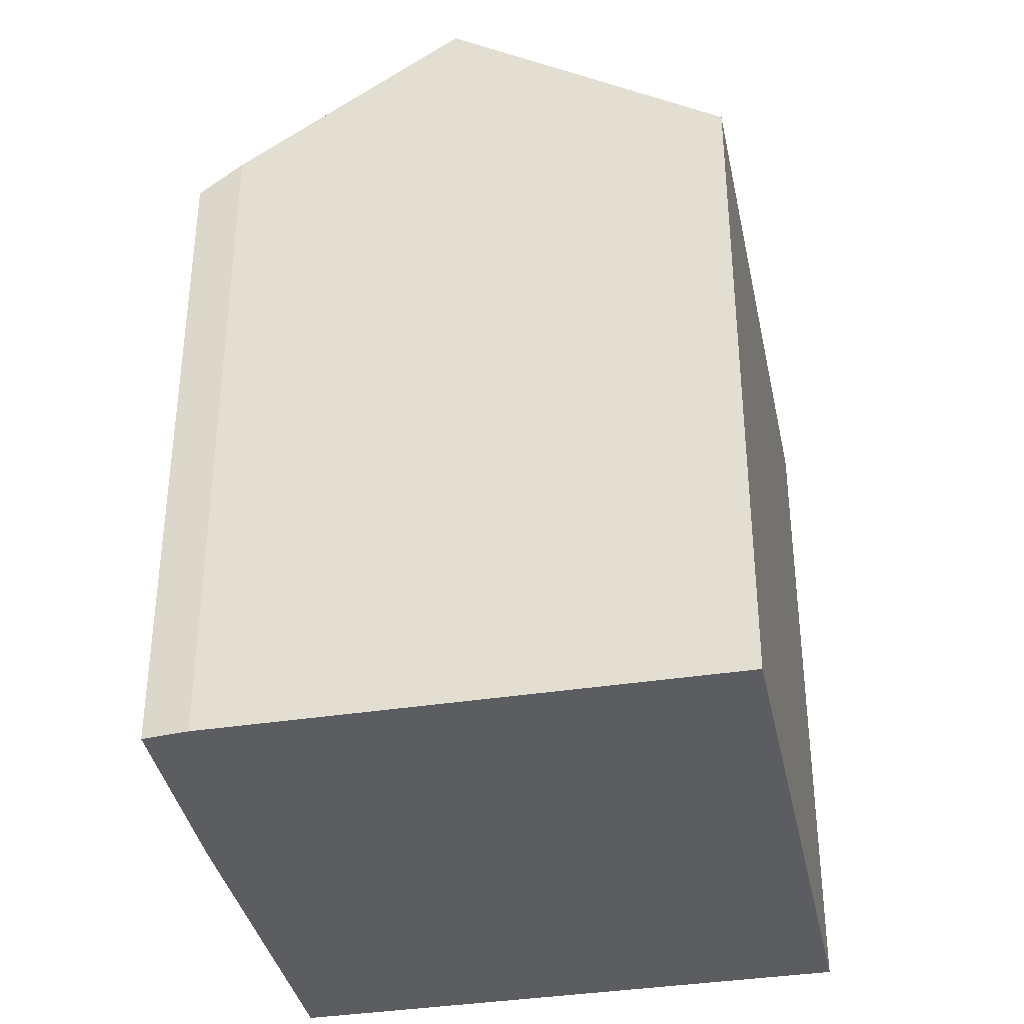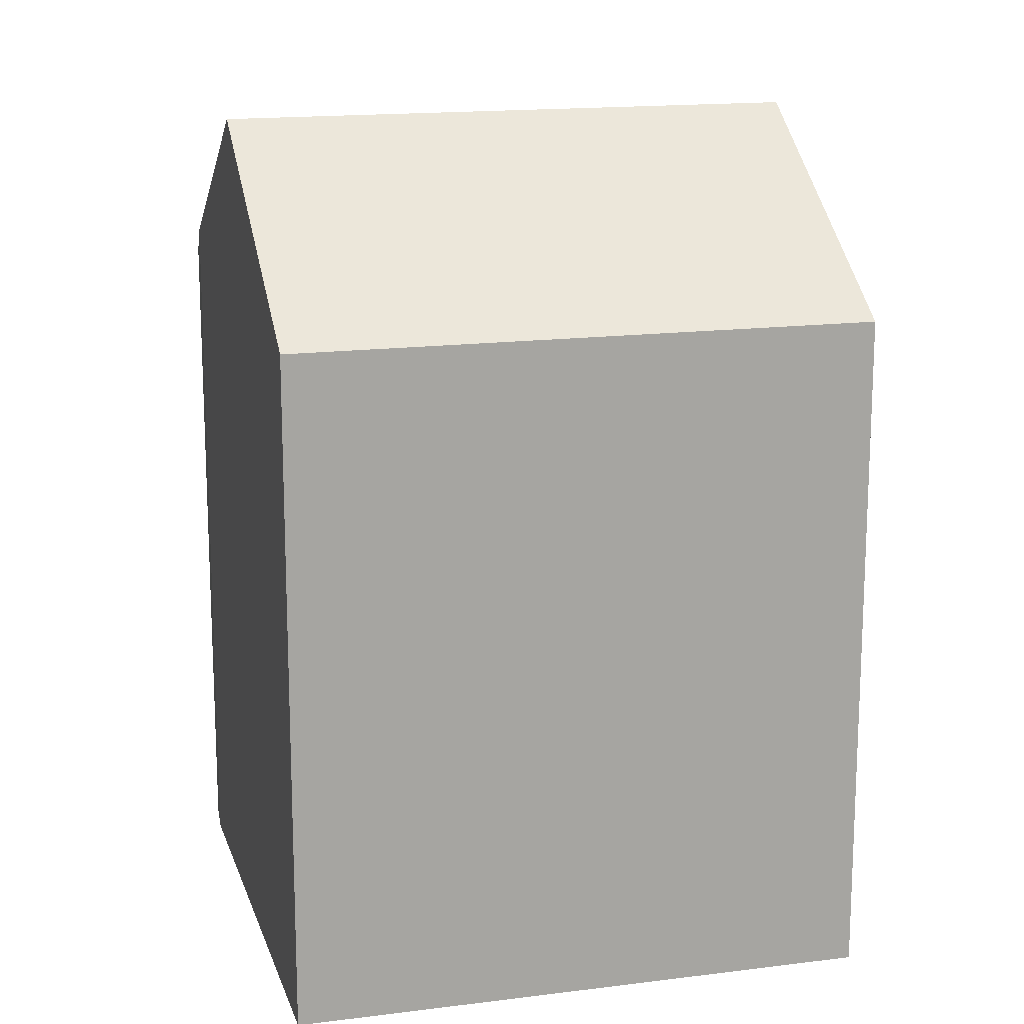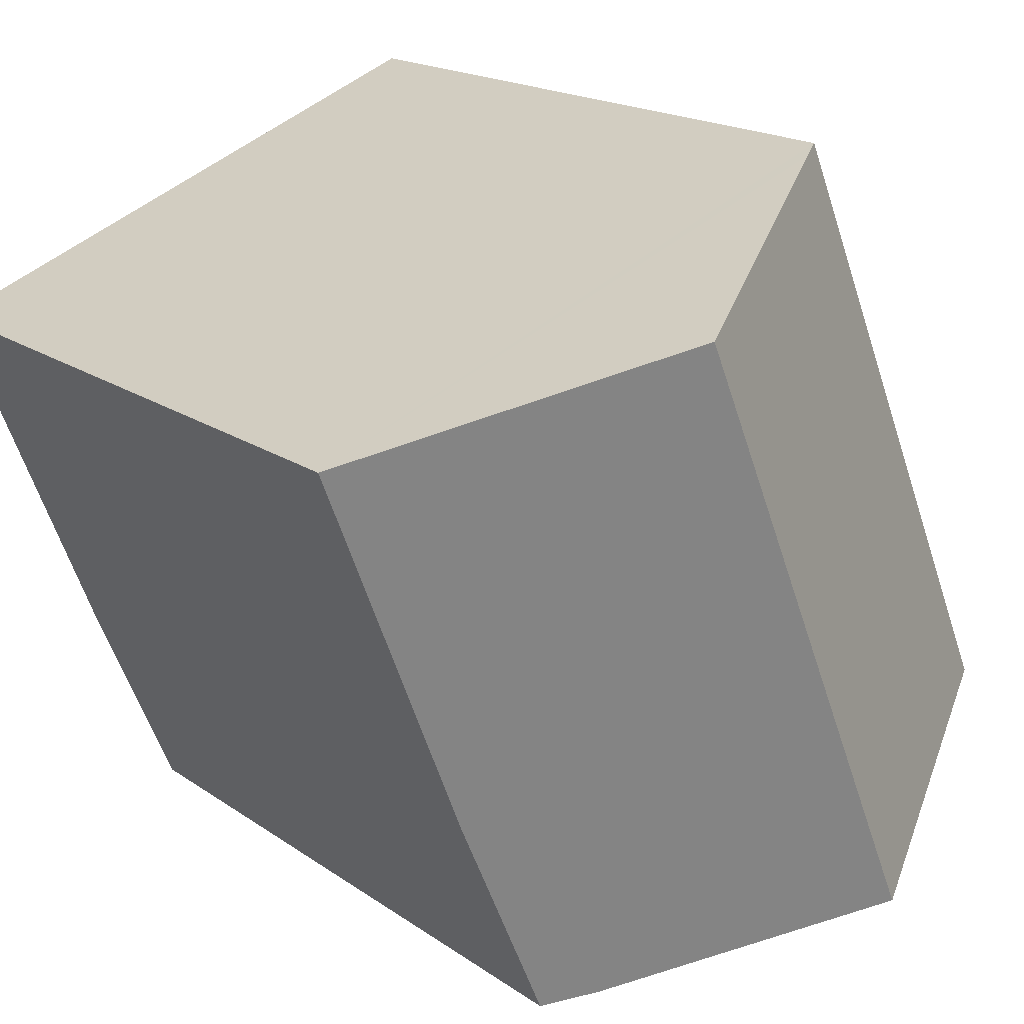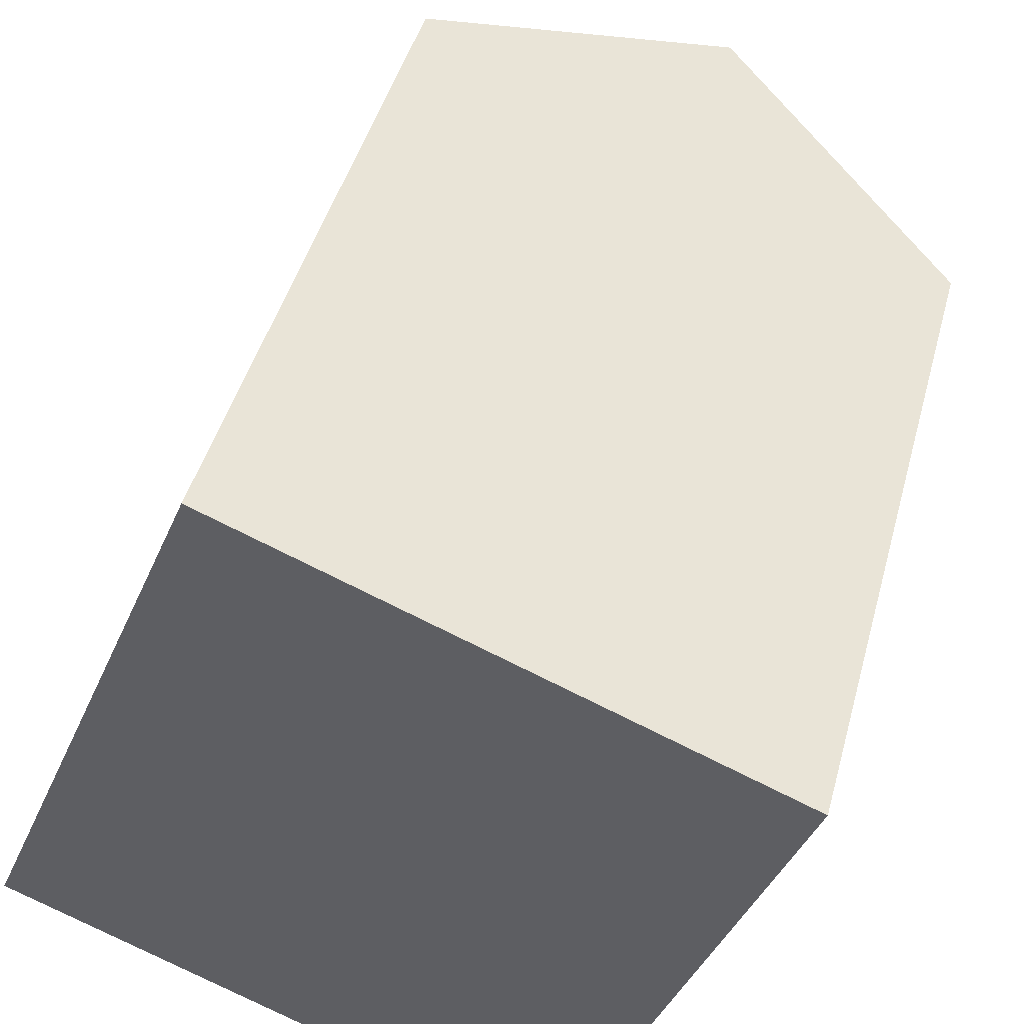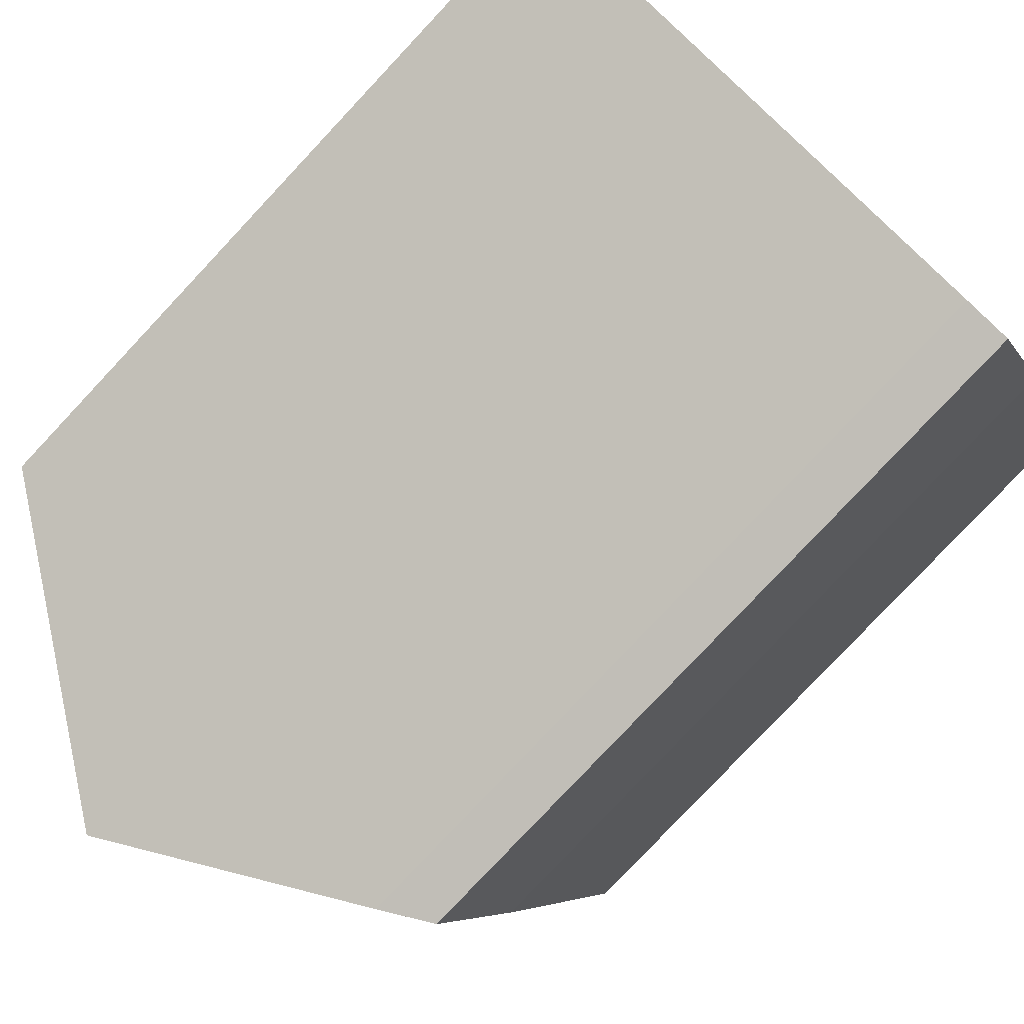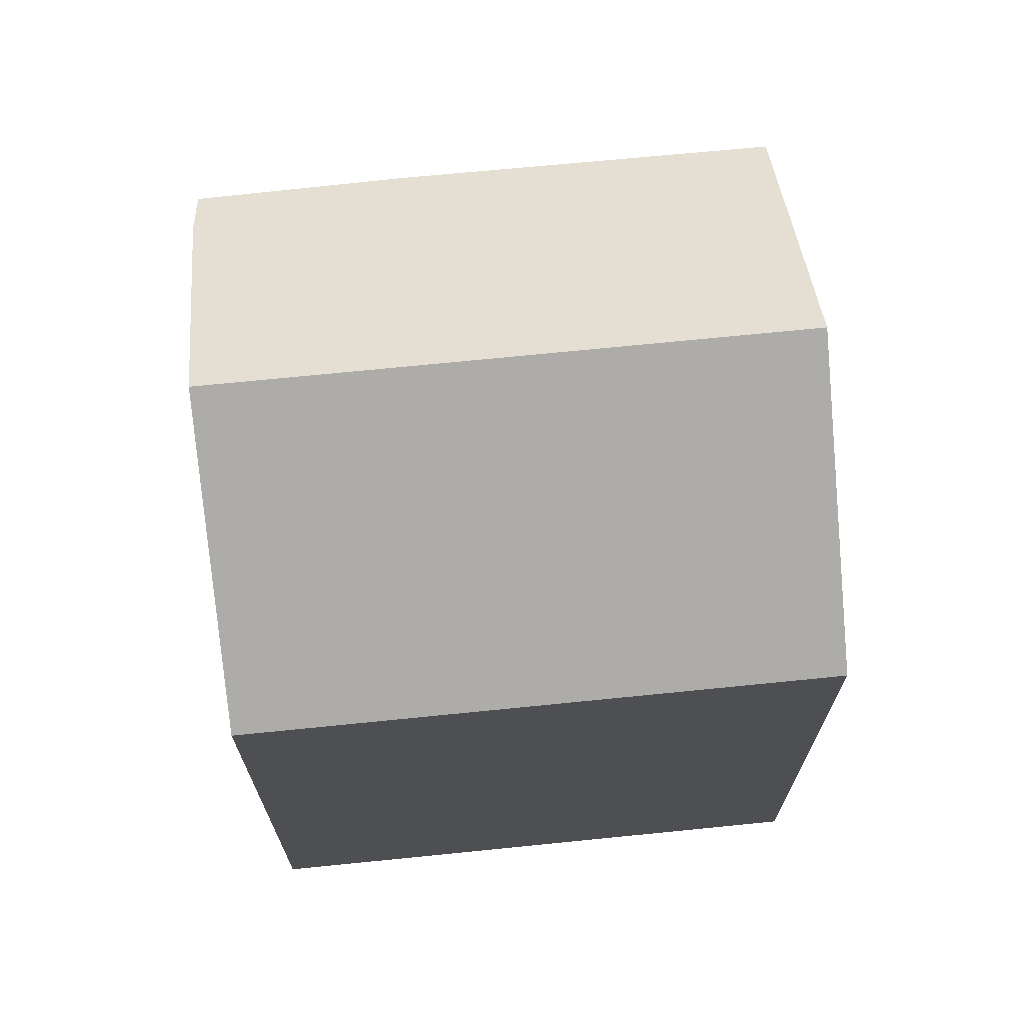
<metadata>
{"format":"obj","ext":"obj","renderer":"f3d","projection":"perspective","resolution":1024,"background":"white","views":[{"elev":-37.2,"azim":-146.3,"up":"+Y"},{"elev":16.0,"azim":-82.7,"up":"+Y"},{"elev":17.1,"azim":144.4,"up":"+Z"},{"elev":44.1,"azim":14.7,"up":"+Z"},{"elev":-79.7,"azim":-43.2,"up":"+Z"},{"elev":71.1,"azim":-73.6,"up":"+Y"}]}
</metadata>
<code>
v  13.9 15.67 -0.358
v  11.11 19.85 10.02
v  17.06 15.71 7.567
v  11.97 15.74 -4.828
v  10.96 16.41 -4.518
v  6.019 19.85 -2.481
v  5.088 15.66 12.5
v  0.51 16.02 -0.21
v  0 15.66 9.592e-16
v  5.504 15.95 12.33
v  5.088 -7.656e-16 12.5
v  5.504 -7.552e-16 12.33
v  17.06 -4.633e-16 7.567
v  11.11 -6.137e-16 10.02
v  13.9 2.192e-17 -0.358
v  11.97 2.956e-16 -4.828
v  10.96 2.766e-16 -4.518
v  0 0 0
v  6.019 1.519e-16 -2.481
v  0.51 1.286e-17 -0.21
g defaultobject
f 1 2 3
f 2 1 4
f 2 4 5
f 2 5 6
f 7 8 9
f 8 7 6
f 6 7 2
f 2 7 10
f 10 3 2
f 3 10 7
f 3 7 11
f 3 11 12
f 3 12 13
f 13 12 14
f 13 1 3
f 1 13 15
f 16 1 15
f 16 4 1
f 4 17 5
f 17 4 16
f 17 6 5
f 6 17 8
f 8 17 9
f 9 17 18
f 18 17 19
f 18 19 20
f 18 7 9
f 7 18 11
f 15 17 16
f 17 15 19
f 19 15 13
f 19 13 20
f 20 13 14
f 20 14 18
f 18 14 11
f 11 14 12

</code>
